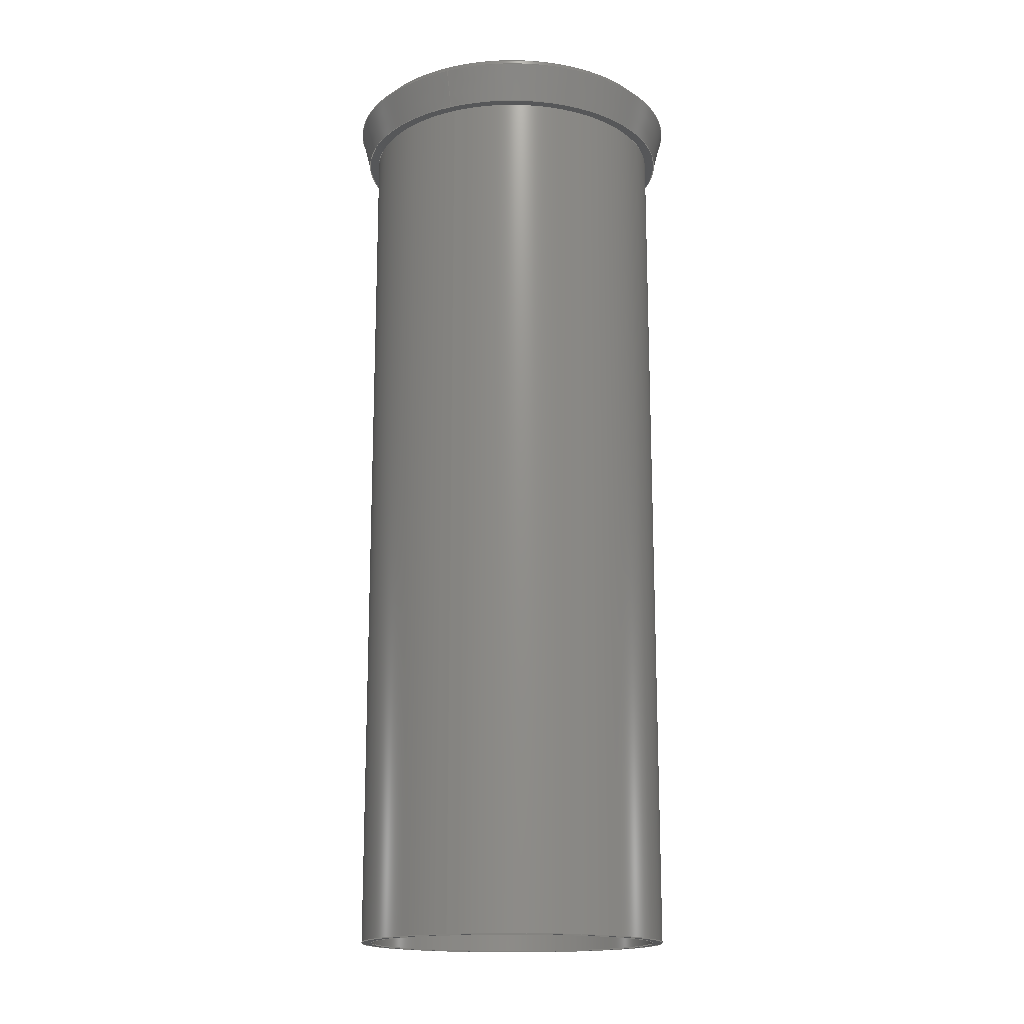
<metadata>
{"format":"step","ext":"step","renderer":"f3d","projection":"perspective","resolution":1024,"background":"white","views":[{"elev":-16.6,"azim":23.8,"up":"+Y"}]}
</metadata>
<code>
ISO-10303-21;
DATA;
#1 = MECHANICAL_DESIGN_GEOMETRIC_PRESENTATION_REPRESENTATION( ' ', ( #11, #12, #13, #14, #15, #16, #17, #18, #19, #20, #21, #22 ), #10 );
#2 = PRODUCT_DEFINITION_CONTEXT( '', #23, 'design' );
#3 = APPLICATION_PROTOCOL_DEFINITION( 'international standard', 'automotive_design', 2001, #23 );
#4 = PRODUCT_CATEGORY_RELATIONSHIP( 'NONE', 'NONE', #24, #25 );
#5 = SHAPE_DEFINITION_REPRESENTATION( #26, #27 );
#6 = PRODUCT_CATEGORY_RELATIONSHIP( 'NONE', 'NONE', #24, #28 );
#7 = SHAPE_DEFINITION_REPRESENTATION( #29, #30 );
#8 = PRODUCT_CATEGORY_RELATIONSHIP( 'NONE', 'NONE', #24, #31 );
#9 = SHAPE_DEFINITION_REPRESENTATION( #32, #33 );
#10 =  ( GEOMETRIC_REPRESENTATION_CONTEXT( 3 )GLOBAL_UNCERTAINTY_ASSIGNED_CONTEXT( ( #34 ) )GLOBAL_UNIT_ASSIGNED_CONTEXT( ( #35, #36, #37 ) )REPRESENTATION_CONTEXT( 'NONE', 'WORKSPACE' ) );
#11 = STYLED_ITEM( '', ( #38 ), #39 );
#12 = STYLED_ITEM( '', ( #40 ), #41 );
#13 = STYLED_ITEM( '', ( #42 ), #43 );
#14 = STYLED_ITEM( '', ( #44 ), #45 );
#15 = STYLED_ITEM( '', ( #46 ), #47 );
#16 = STYLED_ITEM( '', ( #48 ), #49 );
#17 = STYLED_ITEM( '', ( #50 ), #51 );
#18 = STYLED_ITEM( '', ( #52 ), #53 );
#19 = STYLED_ITEM( '', ( #54 ), #55 );
#20 = STYLED_ITEM( '', ( #56 ), #57 );
#21 = STYLED_ITEM( '', ( #58 ), #59 );
#22 = STYLED_ITEM( '', ( #60 ), #61 );
#23 = APPLICATION_CONTEXT( 'core data for automotive mechanical design processes' );
#24 = PRODUCT_CATEGORY( 'part', 'NONE' );
#25 = PRODUCT_RELATED_PRODUCT_CATEGORY( 'detail', ' ', ( #62 ) );
#26 = PRODUCT_DEFINITION_SHAPE( 'NONE', 'NONE', #63 );
#27 = ADVANCED_BREP_SHAPE_REPRESENTATION( 'Part 3', ( #64, #65 ), #10 );
#28 = PRODUCT_RELATED_PRODUCT_CATEGORY( 'detail', ' ', ( #66 ) );
#29 = PRODUCT_DEFINITION_SHAPE( 'NONE', 'NONE', #67 );
#30 = ADVANCED_BREP_SHAPE_REPRESENTATION( 'Part 2', ( #68, #69 ), #10 );
#31 = PRODUCT_RELATED_PRODUCT_CATEGORY( 'detail', ' ', ( #70 ) );
#32 = PRODUCT_DEFINITION_SHAPE( 'NONE', 'NONE', #71 );
#33 = ADVANCED_BREP_SHAPE_REPRESENTATION( 'Part 1', ( #72, #73 ), #10 );
#34 = UNCERTAINTY_MEASURE_WITH_UNIT( LENGTH_MEASURE( 1e-17 ), #35, '', '' );
#35 =  ( CONVERSION_BASED_UNIT( 'METRE', #74 )LENGTH_UNIT(  )NAMED_UNIT( #75 ) );
#36 =  ( NAMED_UNIT( #76 )PLANE_ANGLE_UNIT(  )SI_UNIT( $, .RADIAN. ) );
#37 =  ( NAMED_UNIT( #76 )SI_UNIT( $, .STERADIAN. )SOLID_ANGLE_UNIT(  ) );
#38 = PRESENTATION_STYLE_ASSIGNMENT( ( #77 ) );
#39 = ADVANCED_FACE( '', ( #78, #79 ), #80, .F. );
#40 = PRESENTATION_STYLE_ASSIGNMENT( ( #81 ) );
#41 = ADVANCED_FACE( '', ( #82, #83 ), #84, .F. );
#42 = PRESENTATION_STYLE_ASSIGNMENT( ( #85 ) );
#43 = ADVANCED_FACE( '', ( #86, #87 ), #88, .F. );
#44 = PRESENTATION_STYLE_ASSIGNMENT( ( #89 ) );
#45 = ADVANCED_FACE( '', ( #90, #91 ), #92, .T. );
#46 = PRESENTATION_STYLE_ASSIGNMENT( ( #93 ) );
#47 = ADVANCED_FACE( '', ( #94, #95 ), #96, .T. );
#48 = PRESENTATION_STYLE_ASSIGNMENT( ( #97 ) );
#49 = ADVANCED_FACE( '', ( #98, #99 ), #100, .F. );
#50 = PRESENTATION_STYLE_ASSIGNMENT( ( #101 ) );
#51 = ADVANCED_FACE( '', ( #102, #103 ), #104, .T. );
#52 = PRESENTATION_STYLE_ASSIGNMENT( ( #105 ) );
#53 = ADVANCED_FACE( '', ( #106, #107 ), #108, .T. );
#54 = PRESENTATION_STYLE_ASSIGNMENT( ( #109 ) );
#55 = ADVANCED_FACE( '', ( #110, #111 ), #112, .T. );
#56 = PRESENTATION_STYLE_ASSIGNMENT( ( #113 ) );
#57 = ADVANCED_FACE( '', ( #114, #115 ), #116, .T. );
#58 = PRESENTATION_STYLE_ASSIGNMENT( ( #117 ) );
#59 = ADVANCED_FACE( '', ( #118, #119 ), #120, .F. );
#60 = PRESENTATION_STYLE_ASSIGNMENT( ( #121 ) );
#61 = ADVANCED_FACE( '', ( #122, #123 ), #124, .F. );
#62 = PRODUCT( 'Part 3', 'Part 3', 'PART-Part 3-DESC', ( #125 ) );
#63 = PRODUCT_DEFINITION( 'NONE', 'NONE', #126, #2 );
#64 = MANIFOLD_SOLID_BREP( 'Part 3', #127 );
#65 = AXIS2_PLACEMENT_3D( '', #128, #129, #130 );
#66 = PRODUCT( 'Part 2', 'Part 2', 'PART-Part 2-DESC', ( #125 ) );
#67 = PRODUCT_DEFINITION( 'NONE', 'NONE', #131, #2 );
#68 = MANIFOLD_SOLID_BREP( 'Part 2', #132 );
#69 = AXIS2_PLACEMENT_3D( '', #133, #134, #135 );
#70 = PRODUCT( 'Part 1', 'Part 1', 'PART-Part 1-DESC', ( #125 ) );
#71 = PRODUCT_DEFINITION( 'NONE', 'NONE', #136, #2 );
#72 = MANIFOLD_SOLID_BREP( 'Part 1', #137 );
#73 = AXIS2_PLACEMENT_3D( '', #138, #139, #140 );
#74 = LENGTH_MEASURE_WITH_UNIT( LENGTH_MEASURE( 1 ), #141 );
#75 = DIMENSIONAL_EXPONENTS( 1, 0, 0, 0, 0, 0, 0 );
#76 = DIMENSIONAL_EXPONENTS( 0, 0, 0, 0, 0, 0, 0 );
#77 = SURFACE_STYLE_USAGE( .BOTH., #142 );
#78 = FACE_OUTER_BOUND( '', #143, .T. );
#79 = FACE_BOUND( '', #144, .T. );
#80 = PLANE( '', #145 );
#81 = SURFACE_STYLE_USAGE( .BOTH., #146 );
#82 = FACE_OUTER_BOUND( '', #147, .T. );
#83 = FACE_BOUND( '', #148, .T. );
#84 = PLANE( '', #149 );
#85 = SURFACE_STYLE_USAGE( .BOTH., #150 );
#86 = FACE_OUTER_BOUND( '', #151, .T. );
#87 = FACE_OUTER_BOUND( '', #152, .T. );
#88 = CYLINDRICAL_SURFACE( '', #153, 0.08 );
#89 = SURFACE_STYLE_USAGE( .BOTH., #154 );
#90 = FACE_OUTER_BOUND( '', #155, .T. );
#91 = FACE_BOUND( '', #156, .T. );
#92 = PLANE( '', #157 );
#93 = SURFACE_STYLE_USAGE( .BOTH., #158 );
#94 = FACE_BOUND( '', #159, .T. );
#95 = FACE_OUTER_BOUND( '', #160, .T. );
#96 = PLANE( '', #161 );
#97 = SURFACE_STYLE_USAGE( .BOTH., #162 );
#98 = FACE_OUTER_BOUND( '', #163, .T. );
#99 = FACE_BOUND( '', #164, .T. );
#100 = PLANE( '', #165 );
#101 = SURFACE_STYLE_USAGE( .BOTH., #166 );
#102 = FACE_OUTER_BOUND( '', #167, .T. );
#103 = FACE_BOUND( '', #168, .T. );
#104 = PLANE( '', #169 );
#105 = SURFACE_STYLE_USAGE( .BOTH., #170 );
#106 = FACE_OUTER_BOUND( '', #171, .T. );
#107 = FACE_OUTER_BOUND( '', #172, .T. );
#108 = CYLINDRICAL_SURFACE( '', #173, 0.08 );
#109 = SURFACE_STYLE_USAGE( .BOTH., #174 );
#110 = FACE_OUTER_BOUND( '', #175, .T. );
#111 = FACE_OUTER_BOUND( '', #176, .T. );
#112 = CYLINDRICAL_SURFACE( '', #177, 0.085 );
#113 = SURFACE_STYLE_USAGE( .BOTH., #178 );
#114 = FACE_BOUND( '', #179, .T. );
#115 = FACE_OUTER_BOUND( '', #180, .T. );
#116 = CONICAL_SURFACE( '', #181, 0.08485, 0.245 );
#117 = SURFACE_STYLE_USAGE( .BOTH., #182 );
#118 = FACE_OUTER_BOUND( '', #183, .T. );
#119 = FACE_OUTER_BOUND( '', #184, .T. );
#120 = CYLINDRICAL_SURFACE( '', #185, 0.075 );
#121 = SURFACE_STYLE_USAGE( .BOTH., #186 );
#122 = FACE_BOUND( '', #187, .T. );
#123 = FACE_OUTER_BOUND( '', #188, .T. );
#124 = CONICAL_SURFACE( '', #189, 0.08, 0.245 );
#125 = PRODUCT_CONTEXT( '', #23, 'mechanical' );
#126 = PRODUCT_DEFINITION_FORMATION_WITH_SPECIFIED_SOURCE( ' ', 'NONE', #62, .NOT_KNOWN. );
#127 = CLOSED_SHELL( '', ( #51, #41, #59, #53 ) );
#128 = CARTESIAN_POINT( '', ( 0, 0, 0 ) );
#129 = DIRECTION( '', ( 0, 0, 1 ) );
#130 = DIRECTION( '', ( 1, 0, 0 ) );
#131 = PRODUCT_DEFINITION_FORMATION_WITH_SPECIFIED_SOURCE( ' ', 'NONE', #66, .NOT_KNOWN. );
#132 = CLOSED_SHELL( '', ( #45, #49, #43, #55 ) );
#133 = CARTESIAN_POINT( '', ( 0, 0, 0 ) );
#134 = DIRECTION( '', ( 0, 0, 1 ) );
#135 = DIRECTION( '', ( 1, 0, 0 ) );
#136 = PRODUCT_DEFINITION_FORMATION_WITH_SPECIFIED_SOURCE( ' ', 'NONE', #70, .NOT_KNOWN. );
#137 = CLOSED_SHELL( '', ( #61, #47, #57, #39 ) );
#138 = CARTESIAN_POINT( '', ( 0, 0, 0 ) );
#139 = DIRECTION( '', ( 0, 0, 1 ) );
#140 = DIRECTION( '', ( 1, 0, 0 ) );
#141 =  ( LENGTH_UNIT(  )NAMED_UNIT( #75 )SI_UNIT( $, .METRE. ) );
#142 = SURFACE_SIDE_STYLE( '', ( #190 ) );
#143 = EDGE_LOOP( '', ( #191 ) );
#144 = EDGE_LOOP( '', ( #192 ) );
#145 = AXIS2_PLACEMENT_3D( '', #193, #194, #195 );
#146 = SURFACE_SIDE_STYLE( '', ( #196 ) );
#147 = EDGE_LOOP( '', ( #197 ) );
#148 = EDGE_LOOP( '', ( #198 ) );
#149 = AXIS2_PLACEMENT_3D( '', #199, #200, #201 );
#150 = SURFACE_SIDE_STYLE( '', ( #202 ) );
#151 = EDGE_LOOP( '', ( #203 ) );
#152 = EDGE_LOOP( '', ( #204 ) );
#153 = AXIS2_PLACEMENT_3D( '', #205, #206, #207 );
#154 = SURFACE_SIDE_STYLE( '', ( #208 ) );
#155 = EDGE_LOOP( '', ( #209 ) );
#156 = EDGE_LOOP( '', ( #210 ) );
#157 = AXIS2_PLACEMENT_3D( '', #211, #212, #213 );
#158 = SURFACE_SIDE_STYLE( '', ( #214 ) );
#159 = EDGE_LOOP( '', ( #215 ) );
#160 = EDGE_LOOP( '', ( #216 ) );
#161 = AXIS2_PLACEMENT_3D( '', #217, #218, #219 );
#162 = SURFACE_SIDE_STYLE( '', ( #220 ) );
#163 = EDGE_LOOP( '', ( #221 ) );
#164 = EDGE_LOOP( '', ( #222 ) );
#165 = AXIS2_PLACEMENT_3D( '', #223, #224, #225 );
#166 = SURFACE_SIDE_STYLE( '', ( #226 ) );
#167 = EDGE_LOOP( '', ( #227 ) );
#168 = EDGE_LOOP( '', ( #228 ) );
#169 = AXIS2_PLACEMENT_3D( '', #229, #230, #231 );
#170 = SURFACE_SIDE_STYLE( '', ( #232 ) );
#171 = EDGE_LOOP( '', ( #233 ) );
#172 = EDGE_LOOP( '', ( #234 ) );
#173 = AXIS2_PLACEMENT_3D( '', #235, #236, #237 );
#174 = SURFACE_SIDE_STYLE( '', ( #238 ) );
#175 = EDGE_LOOP( '', ( #239 ) );
#176 = EDGE_LOOP( '', ( #240 ) );
#177 = AXIS2_PLACEMENT_3D( '', #241, #242, #243 );
#178 = SURFACE_SIDE_STYLE( '', ( #244 ) );
#179 = EDGE_LOOP( '', ( #245 ) );
#180 = EDGE_LOOP( '', ( #246 ) );
#181 = AXIS2_PLACEMENT_3D( '', #247, #248, #249 );
#182 = SURFACE_SIDE_STYLE( '', ( #250 ) );
#183 = EDGE_LOOP( '', ( #251 ) );
#184 = EDGE_LOOP( '', ( #252 ) );
#185 = AXIS2_PLACEMENT_3D( '', #253, #254, #255 );
#186 = SURFACE_SIDE_STYLE( '', ( #256 ) );
#187 = EDGE_LOOP( '', ( #257 ) );
#188 = EDGE_LOOP( '', ( #258 ) );
#189 = AXIS2_PLACEMENT_3D( '', #259, #260, #261 );
#190 = SURFACE_STYLE_FILL_AREA( #262 );
#191 = ORIENTED_EDGE( '', *, *, #263, .F. );
#192 = ORIENTED_EDGE( '', *, *, #264, .T. );
#193 = CARTESIAN_POINT( '', ( 0, 0.455, 0 ) );
#194 = DIRECTION( '', ( 0, 1, 0 ) );
#195 = DIRECTION( '', ( 0, 0, 1 ) );
#196 = SURFACE_STYLE_FILL_AREA( #265 );
#197 = ORIENTED_EDGE( '', *, *, #266, .F. );
#198 = ORIENTED_EDGE( '', *, *, #267, .T. );
#199 = CARTESIAN_POINT( '', ( 0, 0, 0 ) );
#200 = DIRECTION( '', ( 0, 1, 0 ) );
#201 = DIRECTION( '', ( 0, 0, 1 ) );
#202 = SURFACE_STYLE_FILL_AREA( #268 );
#203 = ORIENTED_EDGE( '', *, *, #269, .T. );
#204 = ORIENTED_EDGE( '', *, *, #270, .F. );
#205 = CARTESIAN_POINT( '', ( 0, 0.48, 0 ) );
#206 = DIRECTION( '', ( -0, 1, -0 ) );
#207 = DIRECTION( '', ( 0, 0, -1 ) );
#208 = SURFACE_STYLE_FILL_AREA( #271 );
#209 = ORIENTED_EDGE( '', *, *, #272, .T. );
#210 = ORIENTED_EDGE( '', *, *, #269, .F. );
#211 = CARTESIAN_POINT( '', ( 0, 0.48, 0 ) );
#212 = DIRECTION( '', ( 0, 1, 0 ) );
#213 = DIRECTION( '', ( 0, 0, 1 ) );
#214 = SURFACE_STYLE_FILL_AREA( #273 );
#215 = ORIENTED_EDGE( '', *, *, #274, .F. );
#216 = ORIENTED_EDGE( '', *, *, #275, .T. );
#217 = CARTESIAN_POINT( '', ( 0, 0.475, 0 ) );
#218 = DIRECTION( '', ( 0, 1, 0 ) );
#219 = DIRECTION( '', ( 0, 0, 1 ) );
#220 = SURFACE_STYLE_FILL_AREA( #276 );
#221 = ORIENTED_EDGE( '', *, *, #277, .F. );
#222 = ORIENTED_EDGE( '', *, *, #270, .T. );
#223 = CARTESIAN_POINT( '', ( 0, 0.475, 0 ) );
#224 = DIRECTION( '', ( 0, 1, 0 ) );
#225 = DIRECTION( '', ( 0, 0, 1 ) );
#226 = SURFACE_STYLE_FILL_AREA( #278 );
#227 = ORIENTED_EDGE( '', *, *, #279, .T. );
#228 = ORIENTED_EDGE( '', *, *, #280, .F. );
#229 = CARTESIAN_POINT( '', ( 0, 0.455, 0 ) );
#230 = DIRECTION( '', ( 0, 1, 0 ) );
#231 = DIRECTION( '', ( 0, 0, 1 ) );
#232 = SURFACE_STYLE_FILL_AREA( #281 );
#233 = ORIENTED_EDGE( '', *, *, #279, .F. );
#234 = ORIENTED_EDGE( '', *, *, #266, .T. );
#235 = CARTESIAN_POINT( '', ( 0, 0.455, 0 ) );
#236 = DIRECTION( '', ( -0, 1, -0 ) );
#237 = DIRECTION( '', ( 0, 0, -1 ) );
#238 = SURFACE_STYLE_FILL_AREA( #282 );
#239 = ORIENTED_EDGE( '', *, *, #272, .F. );
#240 = ORIENTED_EDGE( '', *, *, #277, .T. );
#241 = CARTESIAN_POINT( '', ( 0, 0.48, 0 ) );
#242 = DIRECTION( '', ( -0, 1, -0 ) );
#243 = DIRECTION( '', ( 0, 0, -1 ) );
#244 = SURFACE_STYLE_FILL_AREA( #283 );
#245 = ORIENTED_EDGE( '', *, *, #263, .T. );
#246 = ORIENTED_EDGE( '', *, *, #275, .F. );
#247 = CARTESIAN_POINT( '', ( 0, 0.4538, 0 ) );
#248 = DIRECTION( '', ( -0, 1, -0 ) );
#249 = DIRECTION( '', ( 0, 0, 1 ) );
#250 = SURFACE_STYLE_FILL_AREA( #284 );
#251 = ORIENTED_EDGE( '', *, *, #280, .T. );
#252 = ORIENTED_EDGE( '', *, *, #267, .F. );
#253 = CARTESIAN_POINT( '', ( 0, 0.455, 0 ) );
#254 = DIRECTION( '', ( -0, 1, -0 ) );
#255 = DIRECTION( '', ( 0, 0, -1 ) );
#256 = SURFACE_STYLE_FILL_AREA( #285 );
#257 = ORIENTED_EDGE( '', *, *, #264, .F. );
#258 = ORIENTED_EDGE( '', *, *, #274, .T. );
#259 = CARTESIAN_POINT( '', ( 0, 0.455, 0 ) );
#260 = DIRECTION( '', ( -0, 1, -0 ) );
#261 = DIRECTION( '', ( 0, 0, 1 ) );
#262 = FILL_AREA_STYLE( '', ( #286 ) );
#263 = EDGE_CURVE( '', #287, #287, #288, .T. );
#264 = EDGE_CURVE( '', #289, #289, #290, .T. );
#265 = FILL_AREA_STYLE( '', ( #291 ) );
#266 = EDGE_CURVE( '', #292, #292, #293, .T. );
#267 = EDGE_CURVE( '', #294, #294, #295, .T. );
#268 = FILL_AREA_STYLE( '', ( #296 ) );
#269 = EDGE_CURVE( '', #297, #297, #298, .T. );
#270 = EDGE_CURVE( '', #299, #299, #300, .T. );
#271 = FILL_AREA_STYLE( '', ( #301 ) );
#272 = EDGE_CURVE( '', #302, #302, #303, .T. );
#273 = FILL_AREA_STYLE( '', ( #304 ) );
#274 = EDGE_CURVE( '', #305, #305, #306, .T. );
#275 = EDGE_CURVE( '', #307, #307, #308, .T. );
#276 = FILL_AREA_STYLE( '', ( #309 ) );
#277 = EDGE_CURVE( '', #310, #310, #311, .T. );
#278 = FILL_AREA_STYLE( '', ( #312 ) );
#279 = EDGE_CURVE( '', #313, #313, #314, .T. );
#280 = EDGE_CURVE( '', #315, #315, #316, .T. );
#281 = FILL_AREA_STYLE( '', ( #317 ) );
#282 = FILL_AREA_STYLE( '', ( #318 ) );
#283 = FILL_AREA_STYLE( '', ( #319 ) );
#284 = FILL_AREA_STYLE( '', ( #320 ) );
#285 = FILL_AREA_STYLE( '', ( #321 ) );
#286 = FILL_AREA_STYLE_COLOUR( '', #322 );
#287 = VERTEX_POINT( '', #323 );
#288 = CIRCLE( '', #324, 0.08515 );
#289 = VERTEX_POINT( '', #325 );
#290 = CIRCLE( '', #326, 0.08 );
#291 = FILL_AREA_STYLE_COLOUR( '', #327 );
#292 = VERTEX_POINT( '', #328 );
#293 = CIRCLE( '', #329, 0.08 );
#294 = VERTEX_POINT( '', #330 );
#295 = CIRCLE( '', #331, 0.075 );
#296 = FILL_AREA_STYLE_COLOUR( '', #332 );
#297 = VERTEX_POINT( '', #333 );
#298 = CIRCLE( '', #334, 0.08 );
#299 = VERTEX_POINT( '', #335 );
#300 = CIRCLE( '', #336, 0.08 );
#301 = FILL_AREA_STYLE_COLOUR( '', #337 );
#302 = VERTEX_POINT( '', #338 );
#303 = CIRCLE( '', #339, 0.085 );
#304 = FILL_AREA_STYLE_COLOUR( '', #340 );
#305 = VERTEX_POINT( '', #341 );
#306 = CIRCLE( '', #342, 0.085 );
#307 = VERTEX_POINT( '', #343 );
#308 = CIRCLE( '', #344, 0.09015 );
#309 = FILL_AREA_STYLE_COLOUR( '', #345 );
#310 = VERTEX_POINT( '', #346 );
#311 = CIRCLE( '', #347, 0.085 );
#312 = FILL_AREA_STYLE_COLOUR( '', #348 );
#313 = VERTEX_POINT( '', #349 );
#314 = CIRCLE( '', #350, 0.08 );
#315 = VERTEX_POINT( '', #351 );
#316 = CIRCLE( '', #352, 0.075 );
#317 = FILL_AREA_STYLE_COLOUR( '', #353 );
#318 = FILL_AREA_STYLE_COLOUR( '', #354 );
#319 = FILL_AREA_STYLE_COLOUR( '', #355 );
#320 = FILL_AREA_STYLE_COLOUR( '', #356 );
#321 = FILL_AREA_STYLE_COLOUR( '', #357 );
#322 = COLOUR_RGB( '', 0.7922, 0.8196, 0.9294 );
#323 = CARTESIAN_POINT( '', ( 0, 0.455, 0.08515 ) );
#324 = AXIS2_PLACEMENT_3D( '', #358, #359, #360 );
#325 = CARTESIAN_POINT( '', ( 0, 0.455, 0.08 ) );
#326 = AXIS2_PLACEMENT_3D( '', #361, #362, #363 );
#327 = COLOUR_RGB( '', 0.7922, 0.8196, 0.9294 );
#328 = CARTESIAN_POINT( '', ( 0, 0, 0.08 ) );
#329 = AXIS2_PLACEMENT_3D( '', #364, #365, #366 );
#330 = CARTESIAN_POINT( '', ( 0, 0, 0.075 ) );
#331 = AXIS2_PLACEMENT_3D( '', #367, #368, #369 );
#332 = COLOUR_RGB( '', 0.7922, 0.8196, 0.9294 );
#333 = CARTESIAN_POINT( '', ( 0, 0.48, 0.08 ) );
#334 = AXIS2_PLACEMENT_3D( '', #370, #371, #372 );
#335 = CARTESIAN_POINT( '', ( 0, 0.475, 0.08 ) );
#336 = AXIS2_PLACEMENT_3D( '', #373, #374, #375 );
#337 = COLOUR_RGB( '', 0.7922, 0.8196, 0.9294 );
#338 = CARTESIAN_POINT( '', ( 0, 0.48, 0.085 ) );
#339 = AXIS2_PLACEMENT_3D( '', #376, #377, #378 );
#340 = COLOUR_RGB( '', 0.7922, 0.8196, 0.9294 );
#341 = CARTESIAN_POINT( '', ( 0, 0.475, 0.085 ) );
#342 = AXIS2_PLACEMENT_3D( '', #379, #380, #381 );
#343 = CARTESIAN_POINT( '', ( 0, 0.475, 0.09015 ) );
#344 = AXIS2_PLACEMENT_3D( '', #382, #383, #384 );
#345 = COLOUR_RGB( '', 0.7922, 0.8196, 0.9294 );
#346 = CARTESIAN_POINT( '', ( 0, 0.475, 0.085 ) );
#347 = AXIS2_PLACEMENT_3D( '', #385, #386, #387 );
#348 = COLOUR_RGB( '', 0.7922, 0.8196, 0.9294 );
#349 = CARTESIAN_POINT( '', ( 0, 0.455, 0.08 ) );
#350 = AXIS2_PLACEMENT_3D( '', #388, #389, #390 );
#351 = CARTESIAN_POINT( '', ( 0, 0.455, 0.075 ) );
#352 = AXIS2_PLACEMENT_3D( '', #391, #392, #393 );
#353 = COLOUR_RGB( '', 0.7922, 0.8196, 0.9294 );
#354 = COLOUR_RGB( '', 0.7922, 0.8196, 0.9294 );
#355 = COLOUR_RGB( '', 0.7922, 0.8196, 0.9294 );
#356 = COLOUR_RGB( '', 0.7922, 0.8196, 0.9294 );
#357 = COLOUR_RGB( '', 0.7922, 0.8196, 0.9294 );
#358 = CARTESIAN_POINT( '', ( 0, 0.455, 0 ) );
#359 = DIRECTION( '', ( 0, 1, 0 ) );
#360 = DIRECTION( '', ( 0, 0, 1 ) );
#361 = CARTESIAN_POINT( '', ( 0, 0.455, 0 ) );
#362 = DIRECTION( '', ( 0, 1, 0 ) );
#363 = DIRECTION( '', ( 0, 0, 1 ) );
#364 = CARTESIAN_POINT( '', ( 0, 0, 0 ) );
#365 = DIRECTION( '', ( 0, 1, 0 ) );
#366 = DIRECTION( '', ( 0, 0, 1 ) );
#367 = CARTESIAN_POINT( '', ( 0, 0, 0 ) );
#368 = DIRECTION( '', ( 0, 1, 0 ) );
#369 = DIRECTION( '', ( 0, 0, 1 ) );
#370 = CARTESIAN_POINT( '', ( 0, 0.48, 0 ) );
#371 = DIRECTION( '', ( 0, 1, 0 ) );
#372 = DIRECTION( '', ( 0, 0, 1 ) );
#373 = CARTESIAN_POINT( '', ( 0, 0.475, 0 ) );
#374 = DIRECTION( '', ( 0, 1, 0 ) );
#375 = DIRECTION( '', ( 0, 0, 1 ) );
#376 = CARTESIAN_POINT( '', ( 0, 0.48, 0 ) );
#377 = DIRECTION( '', ( 0, 1, 0 ) );
#378 = DIRECTION( '', ( 0, 0, 1 ) );
#379 = CARTESIAN_POINT( '', ( 0, 0.475, 0 ) );
#380 = DIRECTION( '', ( 0, 1, 0 ) );
#381 = DIRECTION( '', ( 0, 0, 1 ) );
#382 = CARTESIAN_POINT( '', ( 0, 0.475, 0 ) );
#383 = DIRECTION( '', ( 0, 1, 0 ) );
#384 = DIRECTION( '', ( 0, 0, 1 ) );
#385 = CARTESIAN_POINT( '', ( 0, 0.475, 0 ) );
#386 = DIRECTION( '', ( 0, 1, 0 ) );
#387 = DIRECTION( '', ( 0, 0, 1 ) );
#388 = CARTESIAN_POINT( '', ( 0, 0.455, 0 ) );
#389 = DIRECTION( '', ( 0, 1, 0 ) );
#390 = DIRECTION( '', ( 0, 0, 1 ) );
#391 = CARTESIAN_POINT( '', ( 0, 0.455, 0 ) );
#392 = DIRECTION( '', ( 0, 1, 0 ) );
#393 = DIRECTION( '', ( 0, 0, 1 ) );
ENDSEC;
END-ISO-10303-21;

</code>
